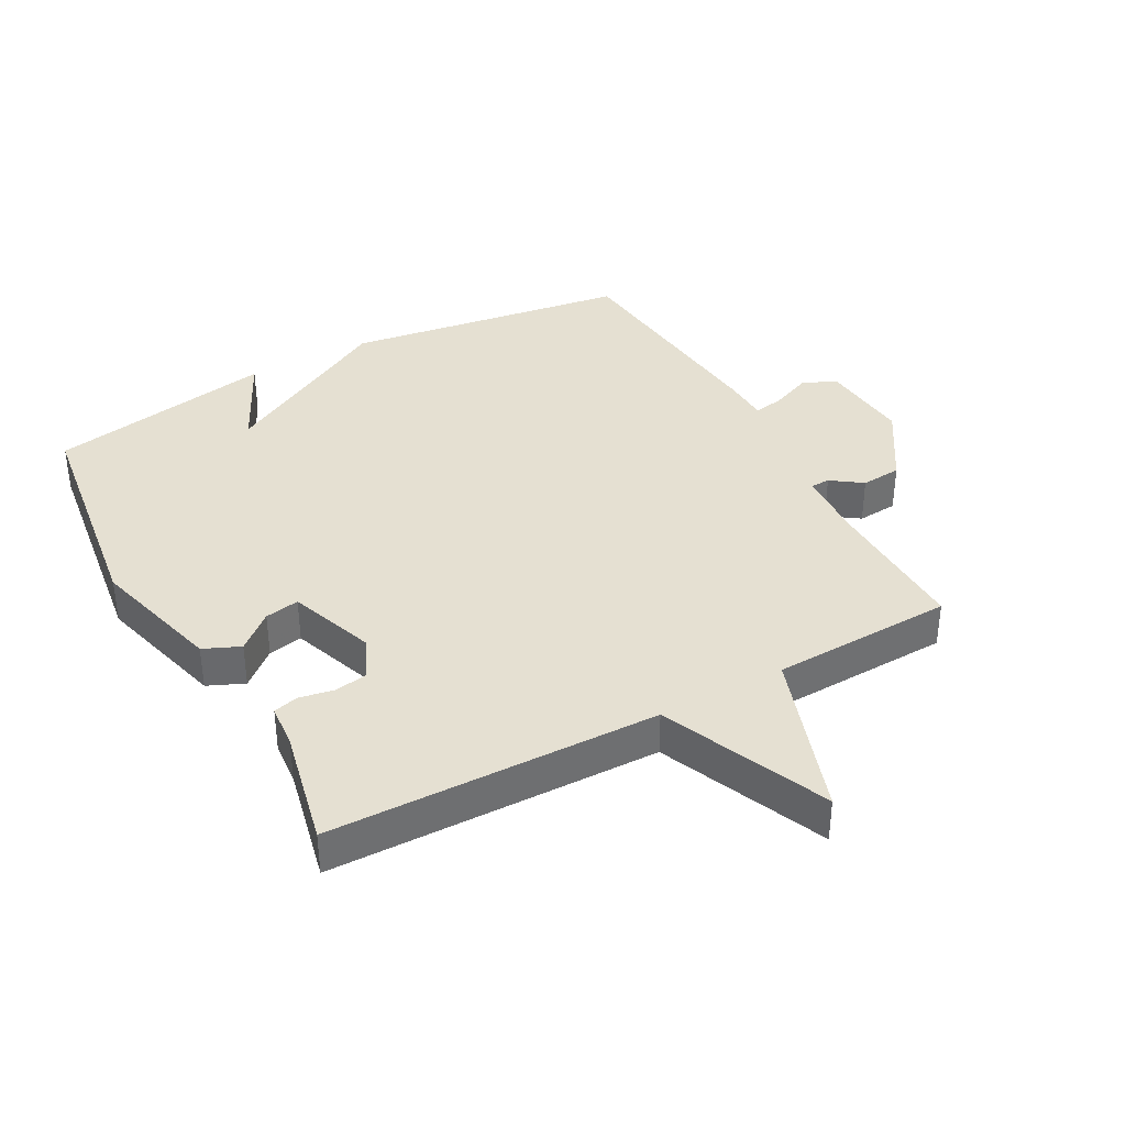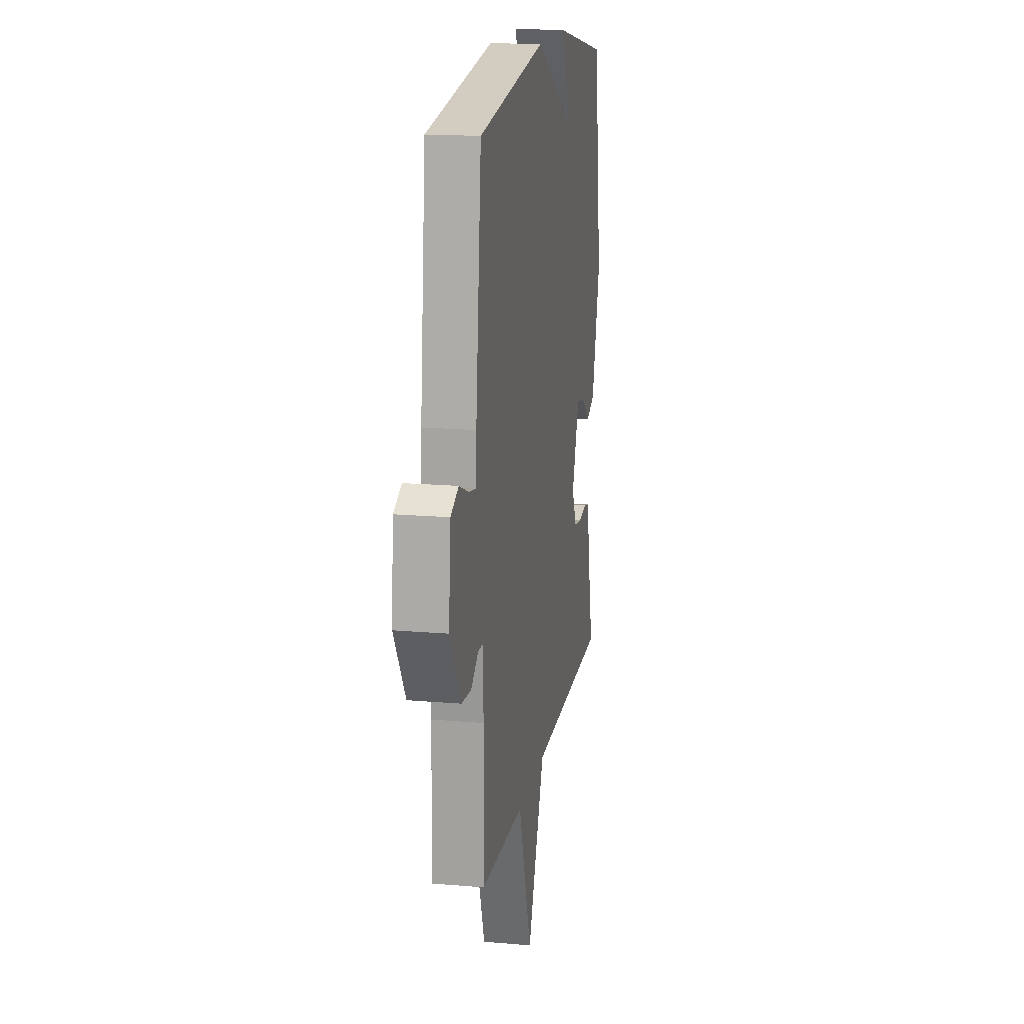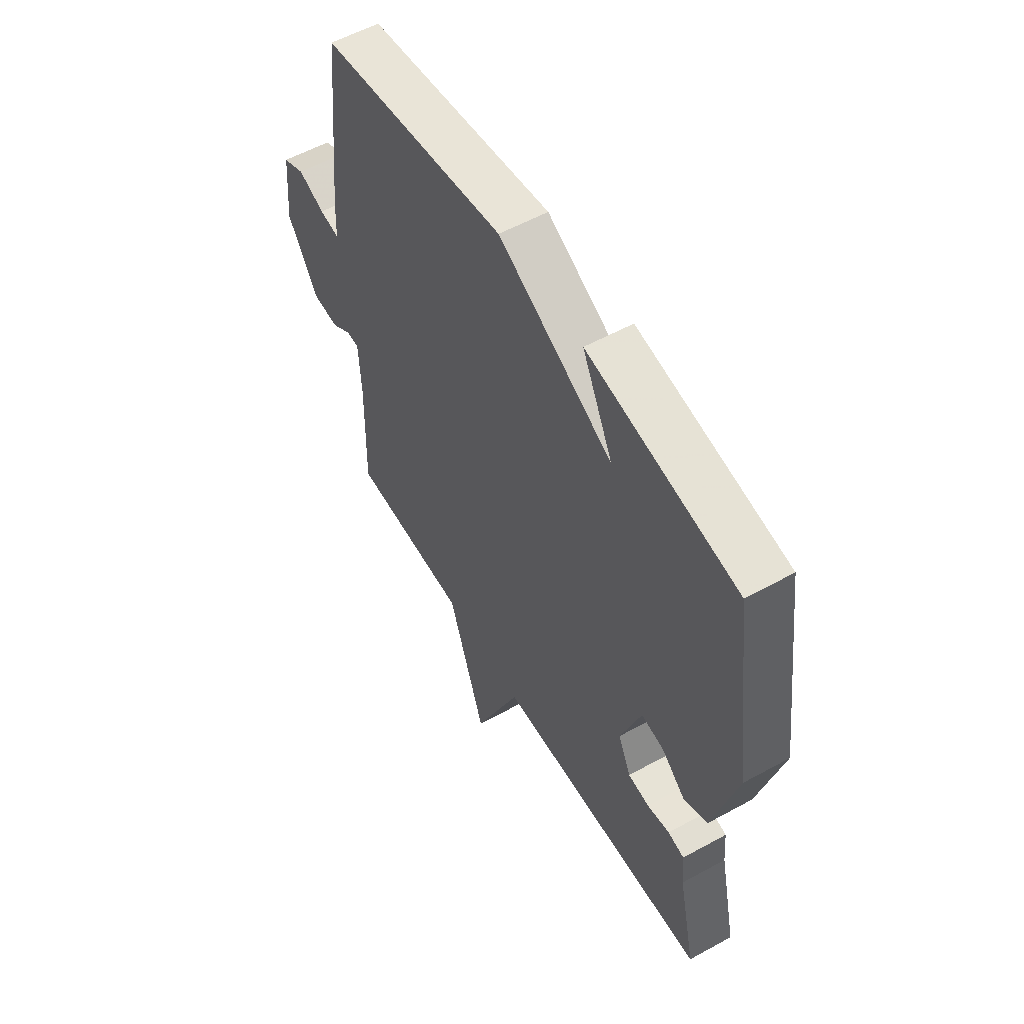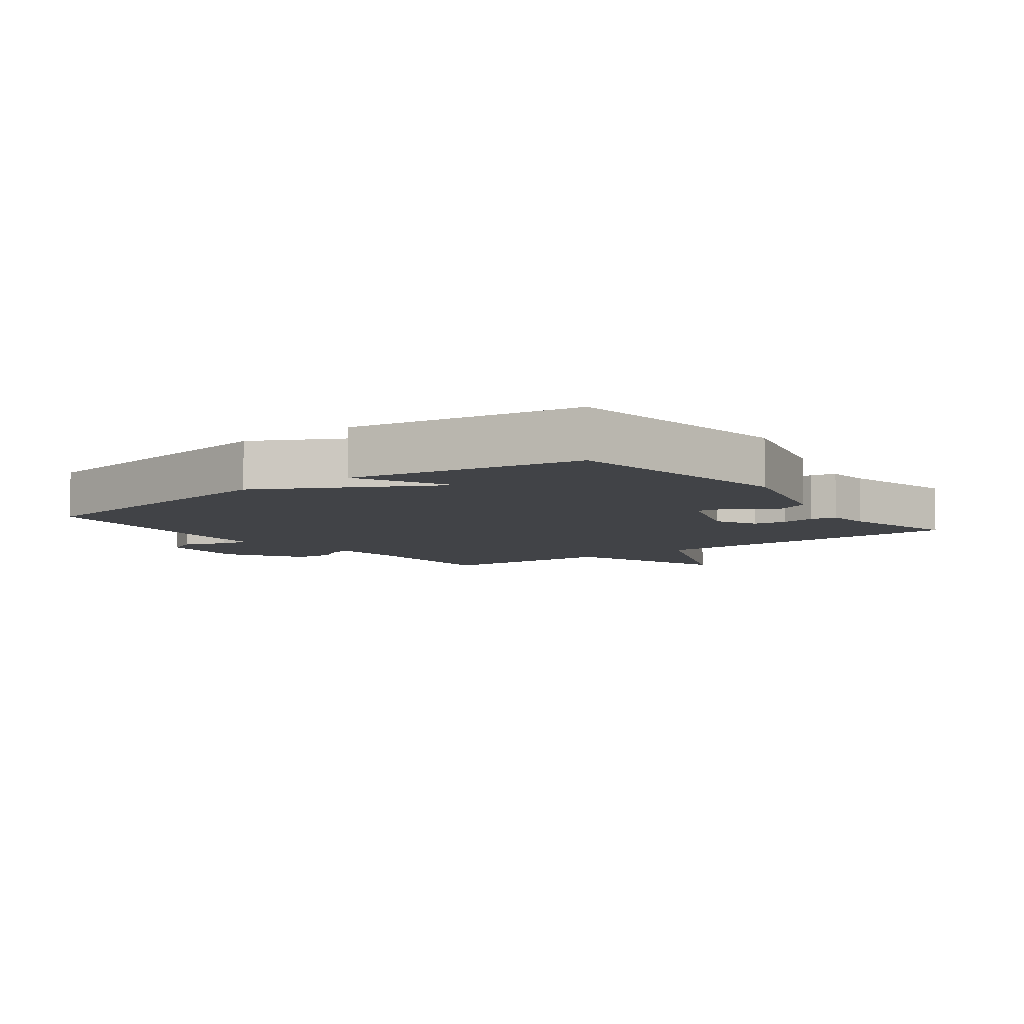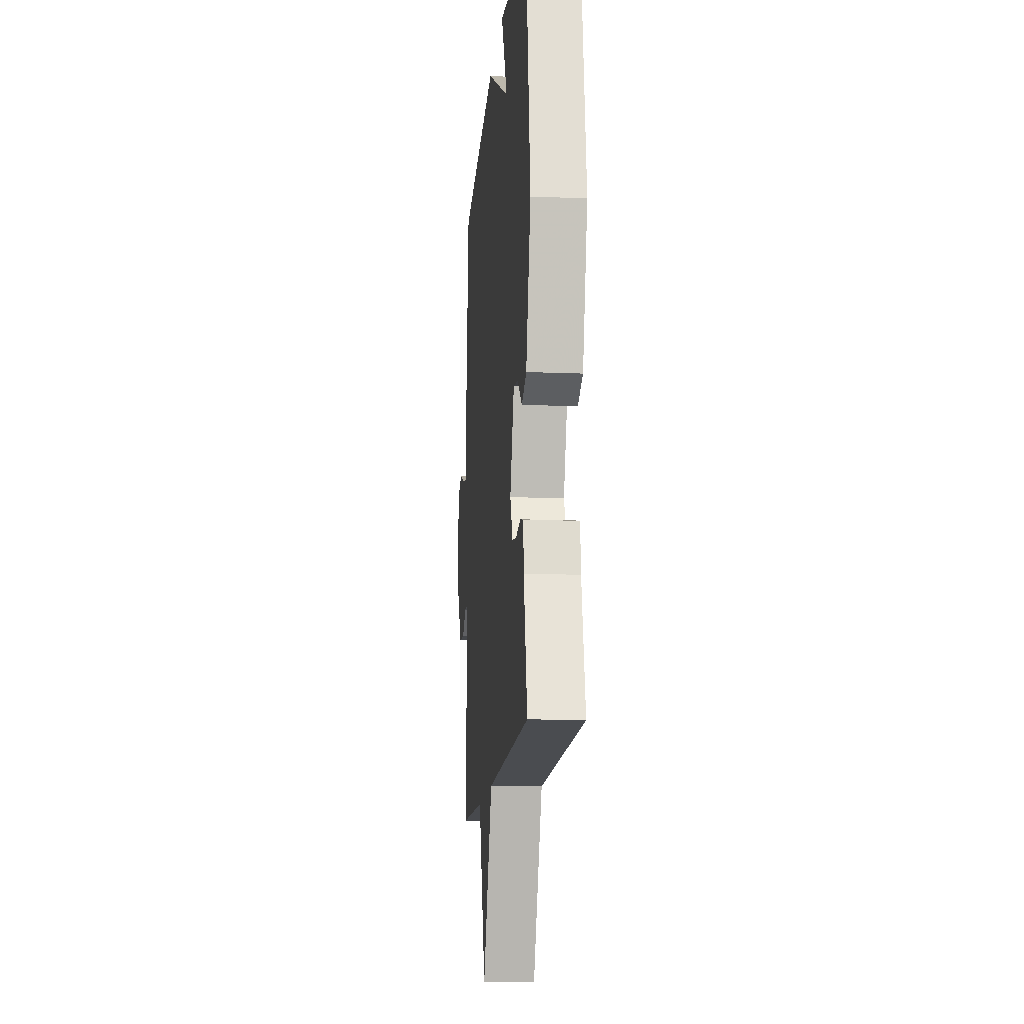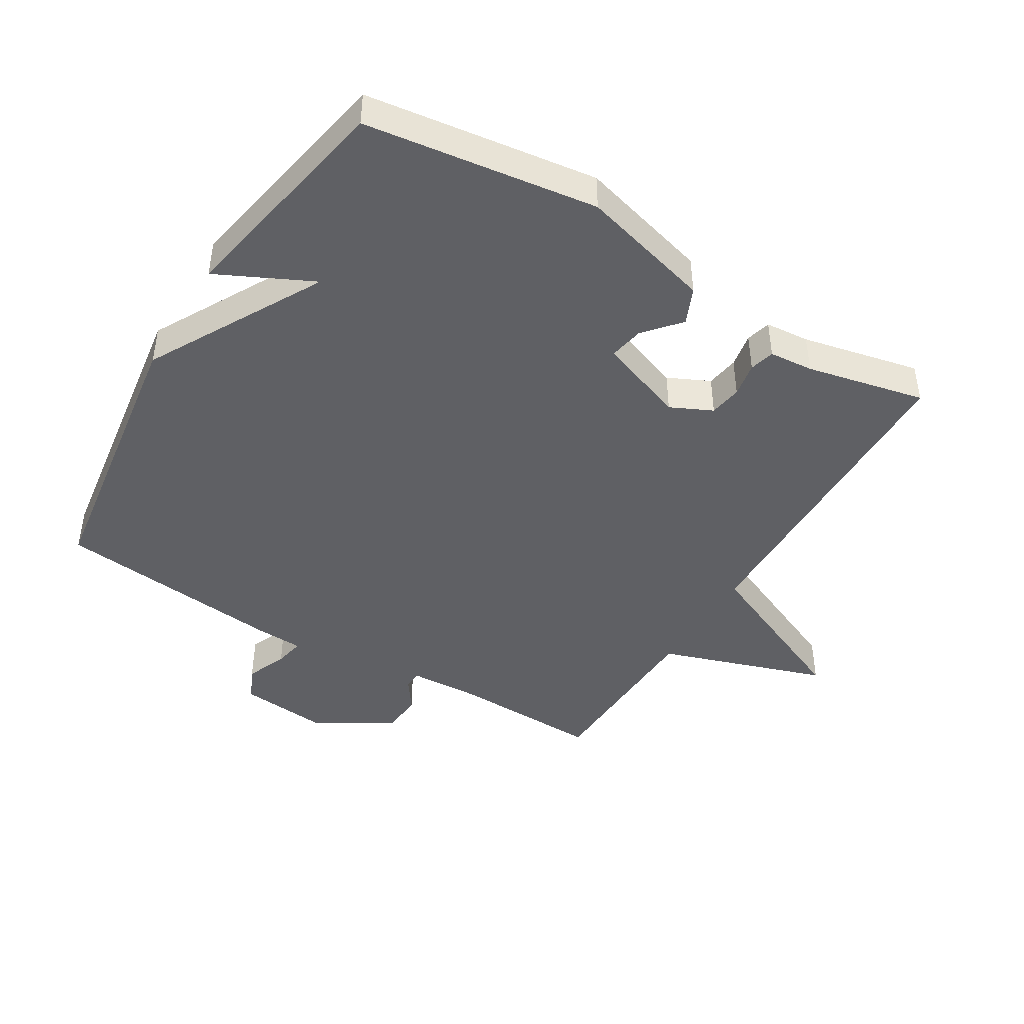
<metadata>
{"format":"obj","ext":"obj","renderer":"f3d","projection":"perspective","resolution":1024,"background":"white","views":[{"elev":37.6,"azim":151.4,"up":"+Y"},{"elev":16.7,"azim":-80.0,"up":"+Z"},{"elev":56.1,"azim":60.0,"up":"+Z"},{"elev":-7.0,"azim":37.4,"up":"+Y"},{"elev":-14.0,"azim":84.8,"up":"+Z"},{"elev":-44.5,"azim":58.7,"up":"+Y"}]}
</metadata>
<code>
v 0.5 0.07 0.5
v 0.55 0.07 0.137
v 0.494 0.07 -0.07
v 0.437 0.07 -0.095
v 0.381 0.07 -0.047
v 0.327 0.07 -0.037
v 0.278 0.07 -0.173
v 0.309 0.07 -0.238
v 0.36 0.07 -0.246
v 0.414 0.07 -0.236
v 0.453 0.07 -0.246
v 0.459 0.07 -0.315
v 0.5 0.07 -0.5
v -0.015 0.07 -0.51
v -0.127 0.07 -0.77
v -0.215 0.07 -0.51
v -0.5 0.07 -0.5
v -0.495 0.07 -0.267
v -0.501 0.07 -0.156
v -0.531 0.07 -0.155
v -0.579 0.07 -0.189
v -0.642 0.07 -0.184
v -0.716 0.07 -0.066
v -0.703 0.07 0.076
v -0.651 0.07 0.1
v -0.587 0.07 0.074
v -0.54 0.07 0.065
v -0.537 0.07 0.14
v -0.5 0.07 0.5
v -0.055 0.07 0.565
v 0.218 0.07 0.416
v 0.145 0.07 0.565
v 0.5 0 0.5
v 0.55 0 0.137
v 0.494 0 -0.07
v 0.437 0 -0.095
v 0.381 0 -0.047
v 0.327 0 -0.037
v 0.278 0 -0.173
v 0.309 0 -0.238
v 0.36 0 -0.246
v 0.414 0 -0.236
v 0.453 0 -0.246
v 0.459 0 -0.315
v 0.5 0 -0.5
v -0.015 0 -0.51
v -0.127 0 -0.77
v -0.215 0 -0.51
v -0.5 0 -0.5
v -0.495 0 -0.267
v -0.501 0 -0.156
v -0.531 0 -0.155
v -0.579 0 -0.189
v -0.642 0 -0.184
v -0.716 0 -0.066
v -0.703 0 0.076
v -0.651 0 0.1
v -0.587 0 0.074
v -0.54 0 0.065
v -0.537 0 0.14
v -0.5 0 0.5
v -0.055 0 0.565
v 0.218 0 0.416
v 0.145 0 0.565
f 1 2 3
f 32 1 3
f 31 32 3
f 29 30 31
f 28 29 31
f 27 28 31
f 24 25 26
f 23 24 26
f 22 23 26
f 21 22 26
f 20 21 26
f 19 20 26 27
f 16 17 18
f 16 18 19
f 14 15 16
f 16 19 27
f 14 16 27
f 13 14 27
f 12 13 27
f 9 10 11 12
f 8 9 12
f 31 3 4 5
f 31 5 6
f 27 31 6 7
f 8 12 27
f 7 8 27
f 35 34 33
f 35 33 64
f 35 64 63
f 63 62 61
f 63 61 60
f 63 60 59
f 58 57 56
f 58 56 55
f 58 55 54
f 58 54 53
f 58 53 52
f 59 58 52 51
f 50 49 48
f 51 50 48
f 48 47 46
f 59 51 48
f 59 48 46
f 59 46 45
f 59 45 44
f 44 43 42 41
f 44 41 40
f 37 36 35 63
f 38 37 63
f 39 38 63 59
f 59 44 40
f 59 40 39
f 1 33 34 2
f 2 34 35 3
f 3 35 36 4
f 4 36 37 5
f 5 37 38 6
f 6 38 39 7
f 7 39 40 8
f 8 40 41 9
f 9 41 42 10
f 10 42 43 11
f 11 43 44 12
f 12 44 45 13
f 13 45 46 14
f 14 46 47 15
f 15 47 48 16
f 16 48 49 17
f 17 49 50 18
f 18 50 51 19
f 19 51 52 20
f 20 52 53 21
f 21 53 54 22
f 22 54 55 23
f 23 55 56 24
f 24 56 57 25
f 25 57 58 26
f 26 58 59 27
f 27 59 60 28
f 28 60 61 29
f 29 61 62 30
f 30 62 63 31
f 31 63 64 32
f 32 64 33 1

</code>
